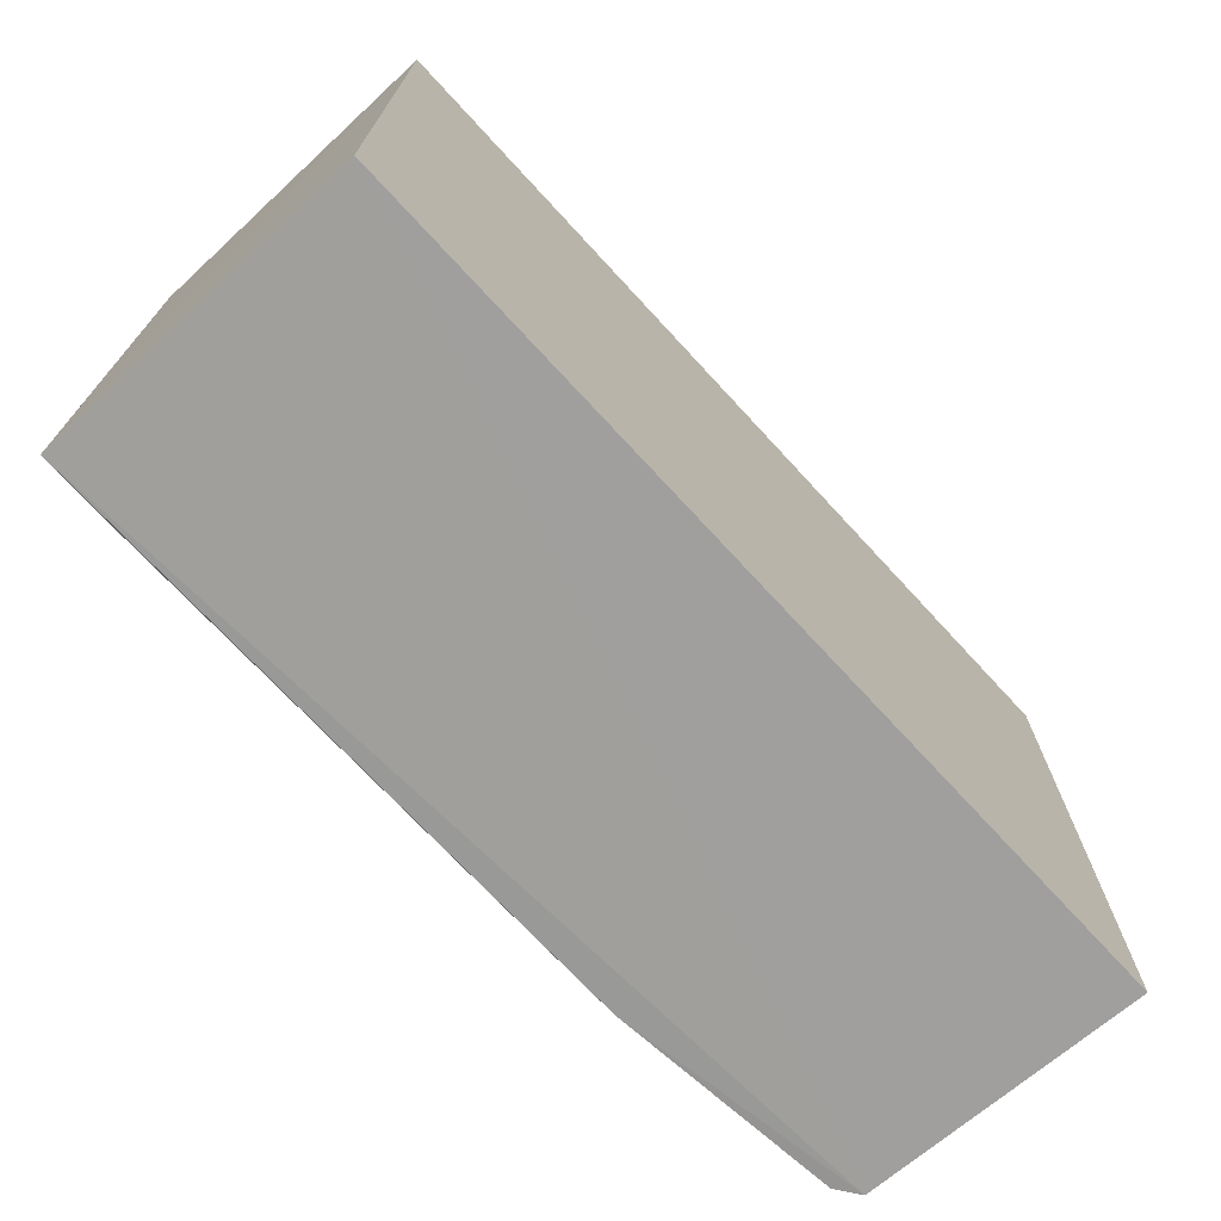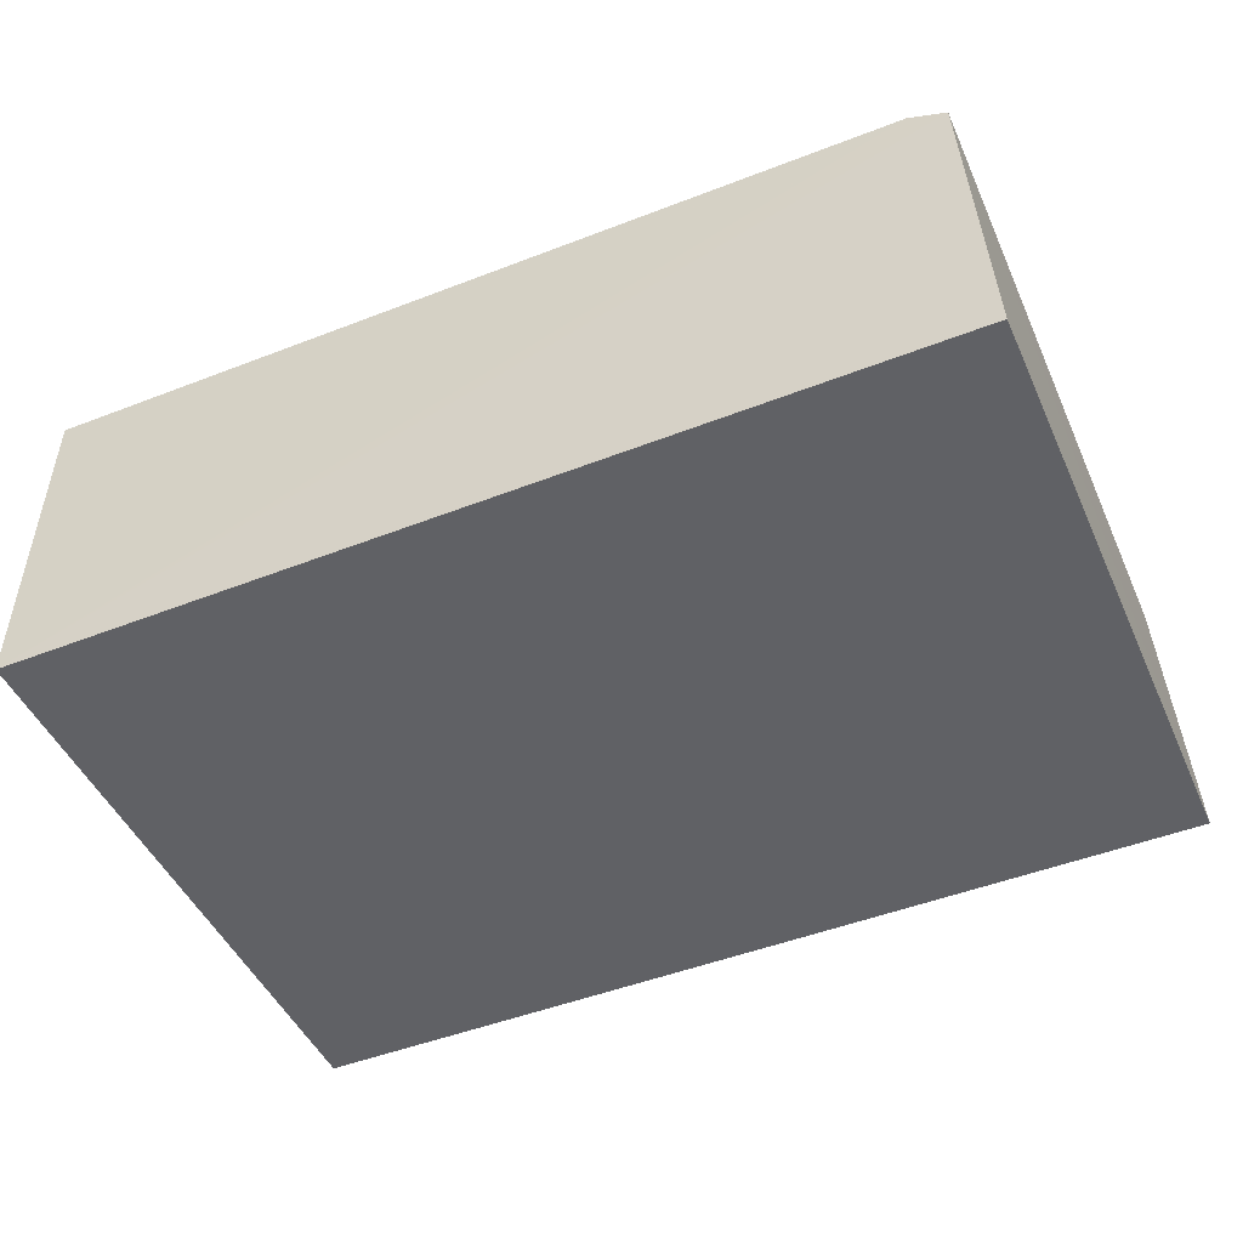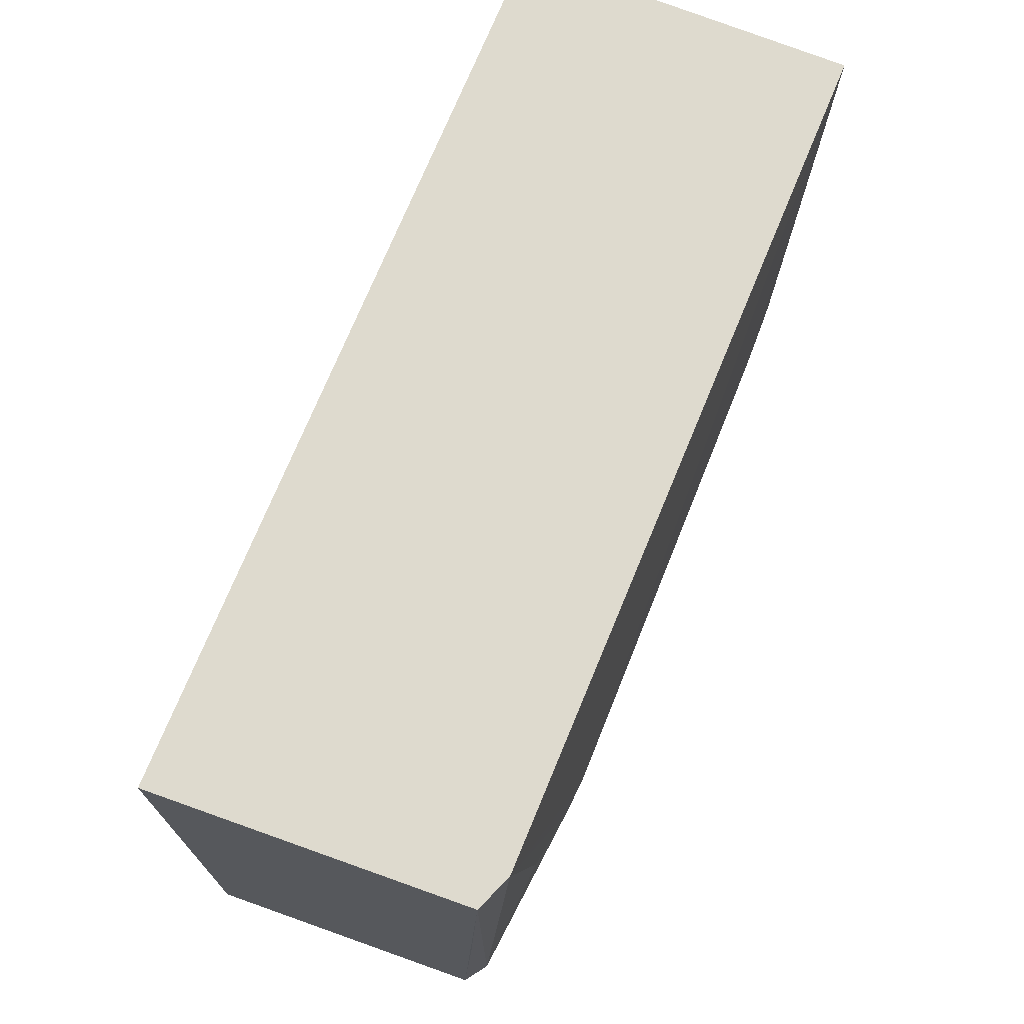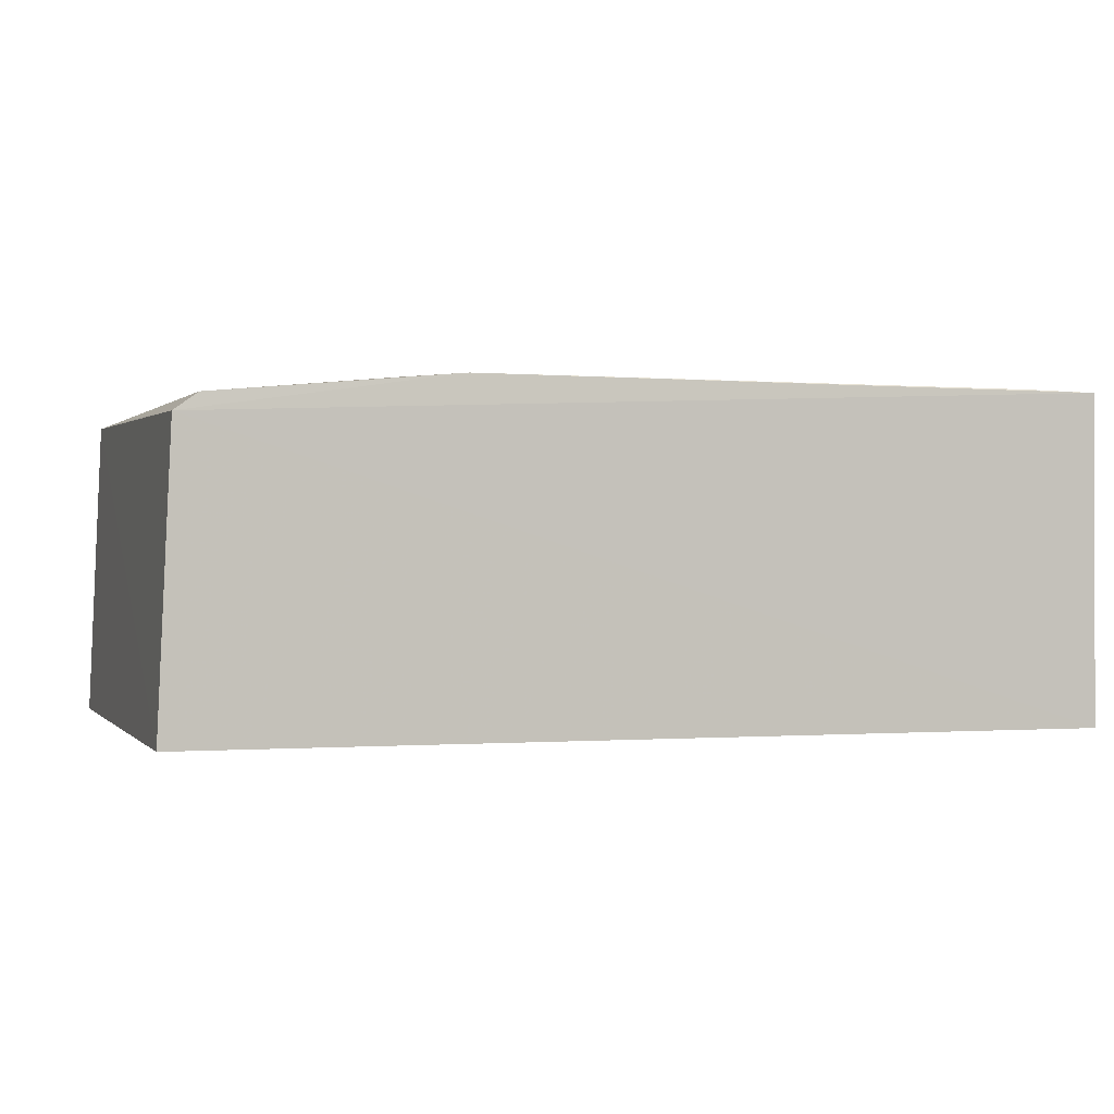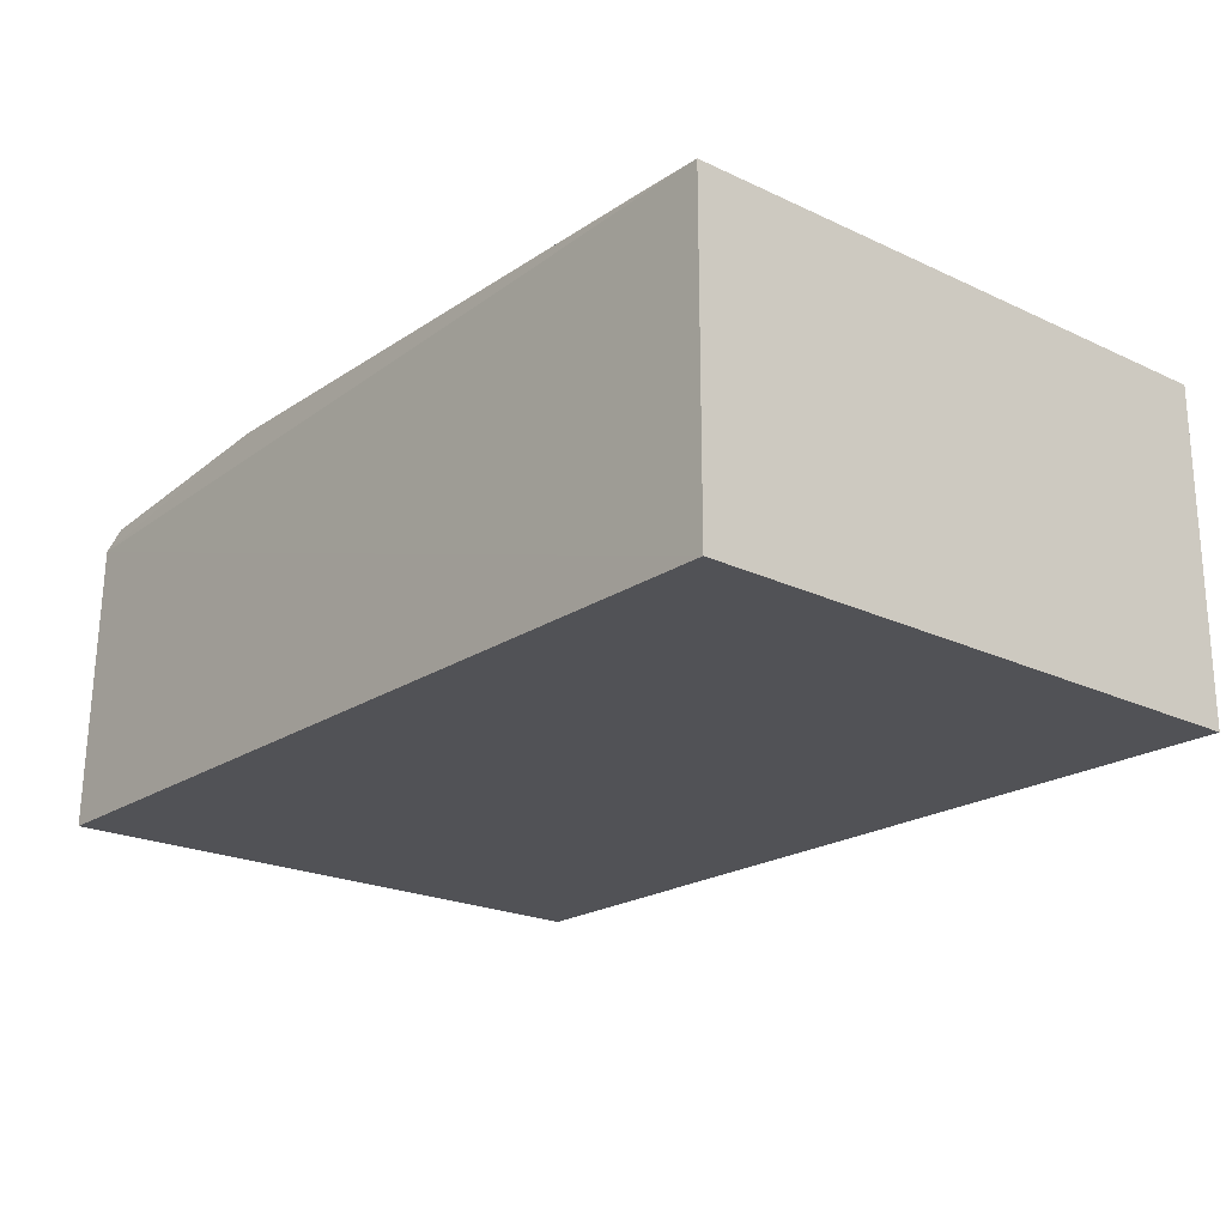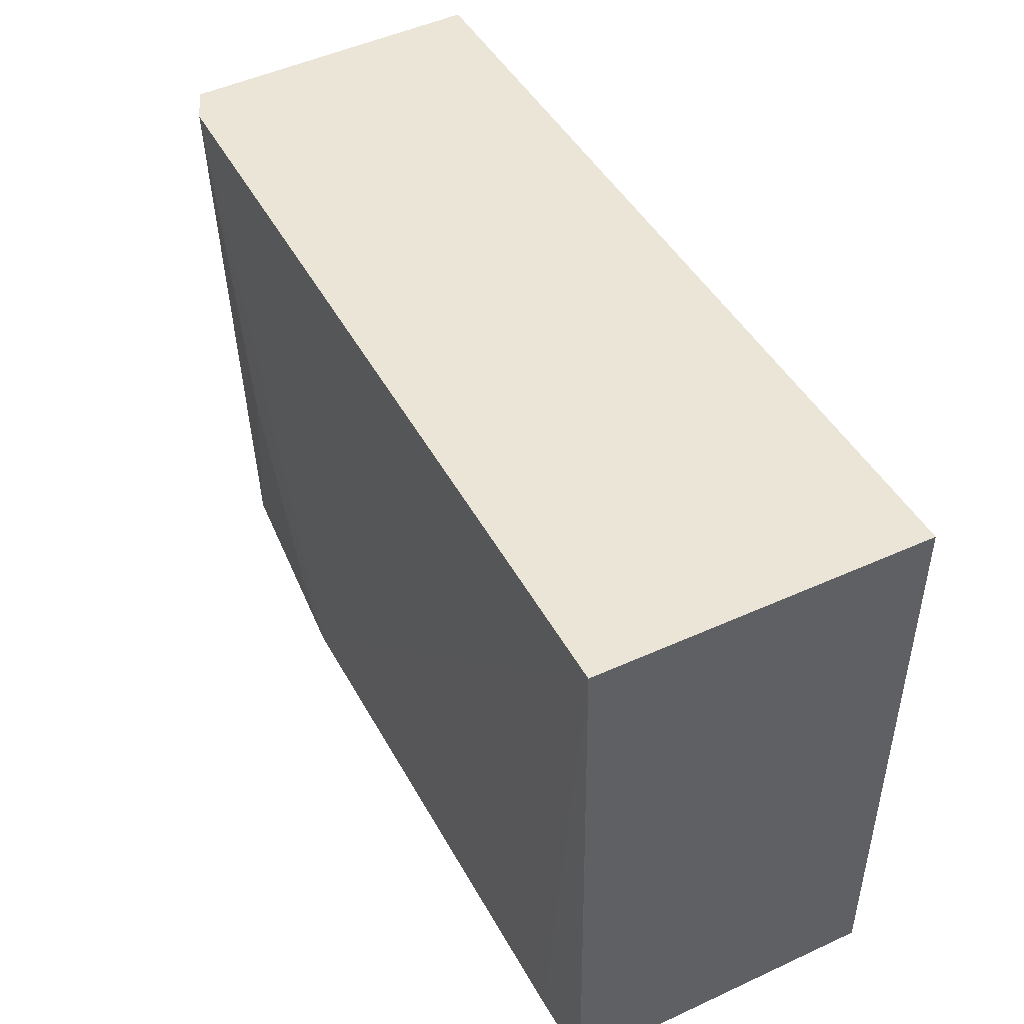
<metadata>
{"format":"obj","ext":"obj","renderer":"f3d","projection":"perspective","resolution":1024,"background":"white","views":[{"elev":-71.2,"azim":-47.4,"up":"+Z"},{"elev":-47.9,"azim":23.7,"up":"+Y"},{"elev":71.2,"azim":111.9,"up":"+Z"},{"elev":-0.5,"azim":162.1,"up":"+Y"},{"elev":-21.3,"azim":-130.6,"up":"+Y"},{"elev":45.9,"azim":-117.6,"up":"+Z"}]}
</metadata>
<code>
v 0.042 0.02247 0.08993
v 0.04288 0.0005088 0.08984
v 0.04215 0.02076 0.04708
v -0.02063 0.02347 0.04714
v -0.02064 0.00051 0.08985
v 0.02378 0.02356 0.04721
v 0.04302 0.0005048 0.04714
v -0.0206 0.02411 0.08985
v 0.04051 0.02195 0.04717
v -0.02064 0.00051 0.04714
v -0.01527 0.02357 0.04719
v 0.03944 0.02354 0.08993
v 0.04203 0.02161 0.06675
v -0.02059 0.02355 0.05074
v 0.03433 0.02346 0.06499
v 0.02731 0.02351 0.05076
f 5 2 1
f 6 3 4
f 7 1 2
f 7 3 1
f 7 2 5
f 8 4 5
f 9 3 6
f 10 7 5
f 10 5 4
f 10 4 3
f 10 3 7
f 11 8 6
f 11 6 4
f 12 6 8
f 12 1 9
f 12 8 5
f 12 5 1
f 13 9 1
f 13 1 3
f 13 3 9
f 14 11 4
f 14 4 8
f 14 8 11
f 15 12 9
f 16 15 9
f 16 9 6
f 16 6 12
f 16 12 15

</code>
